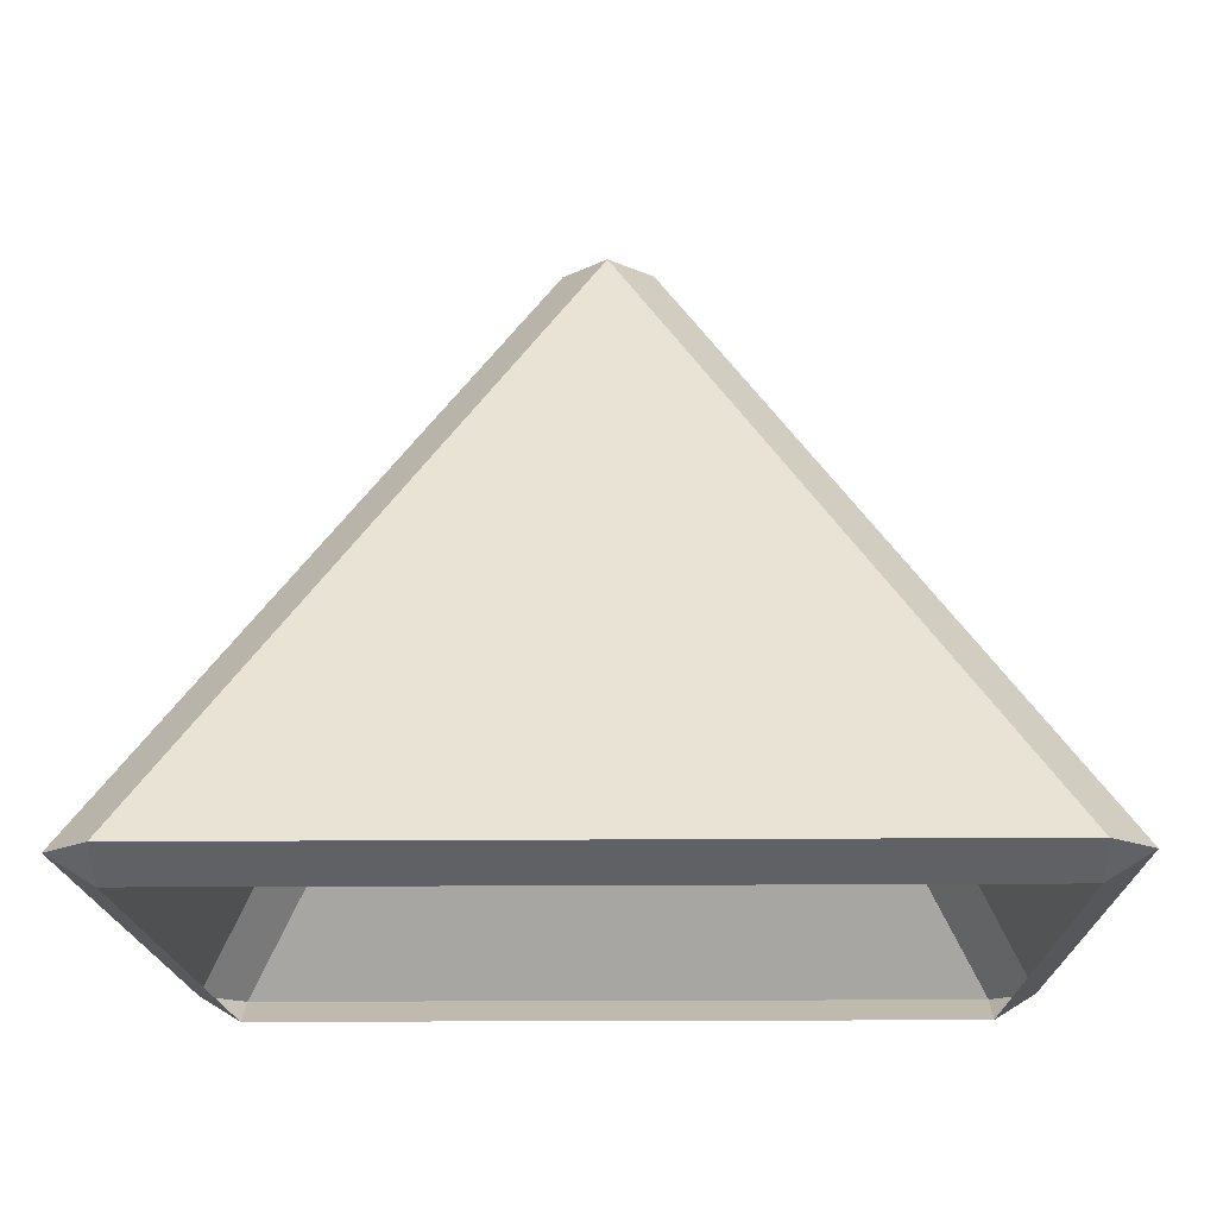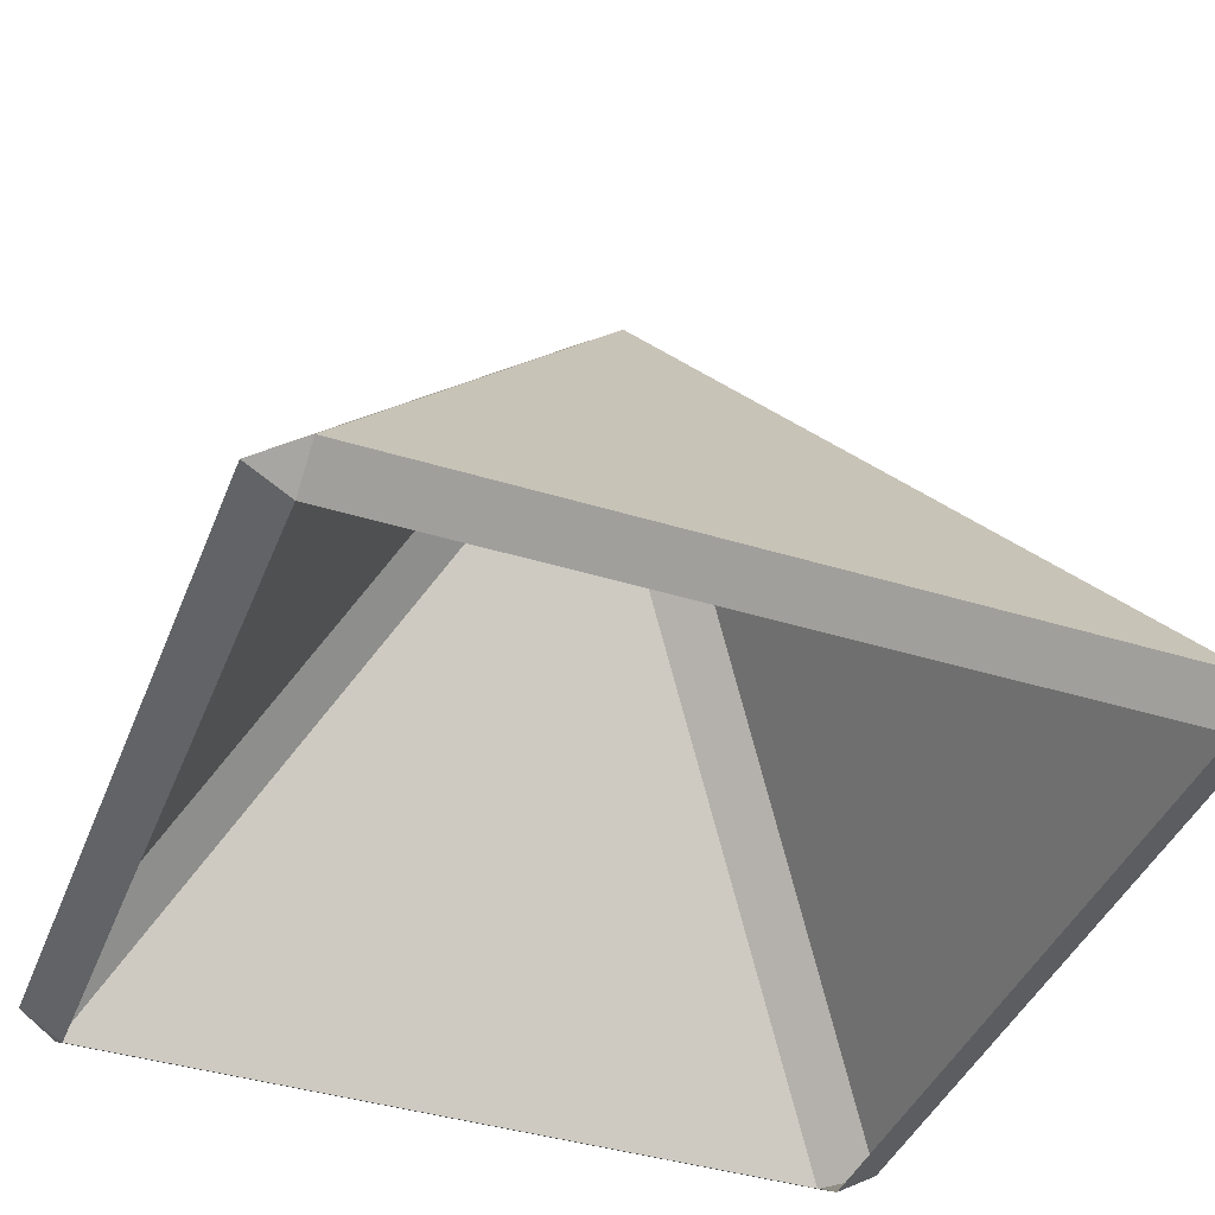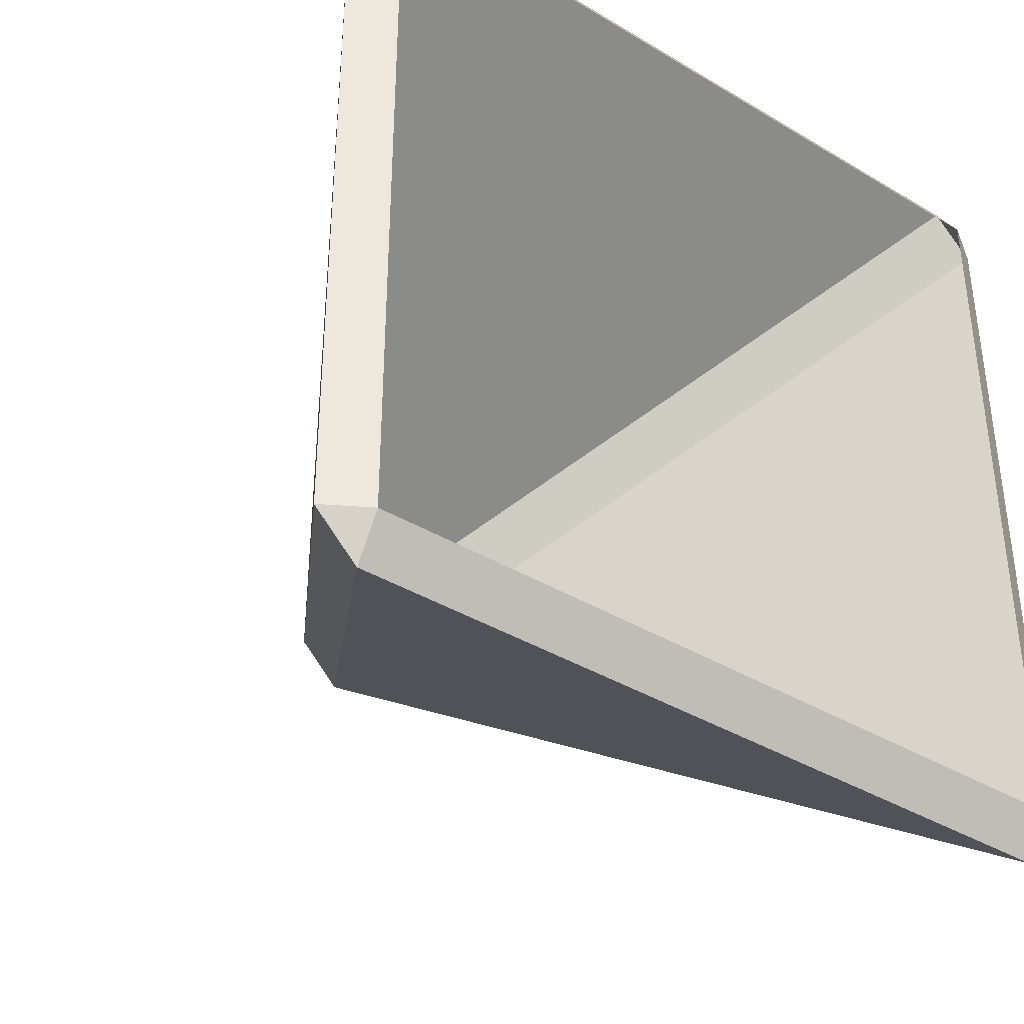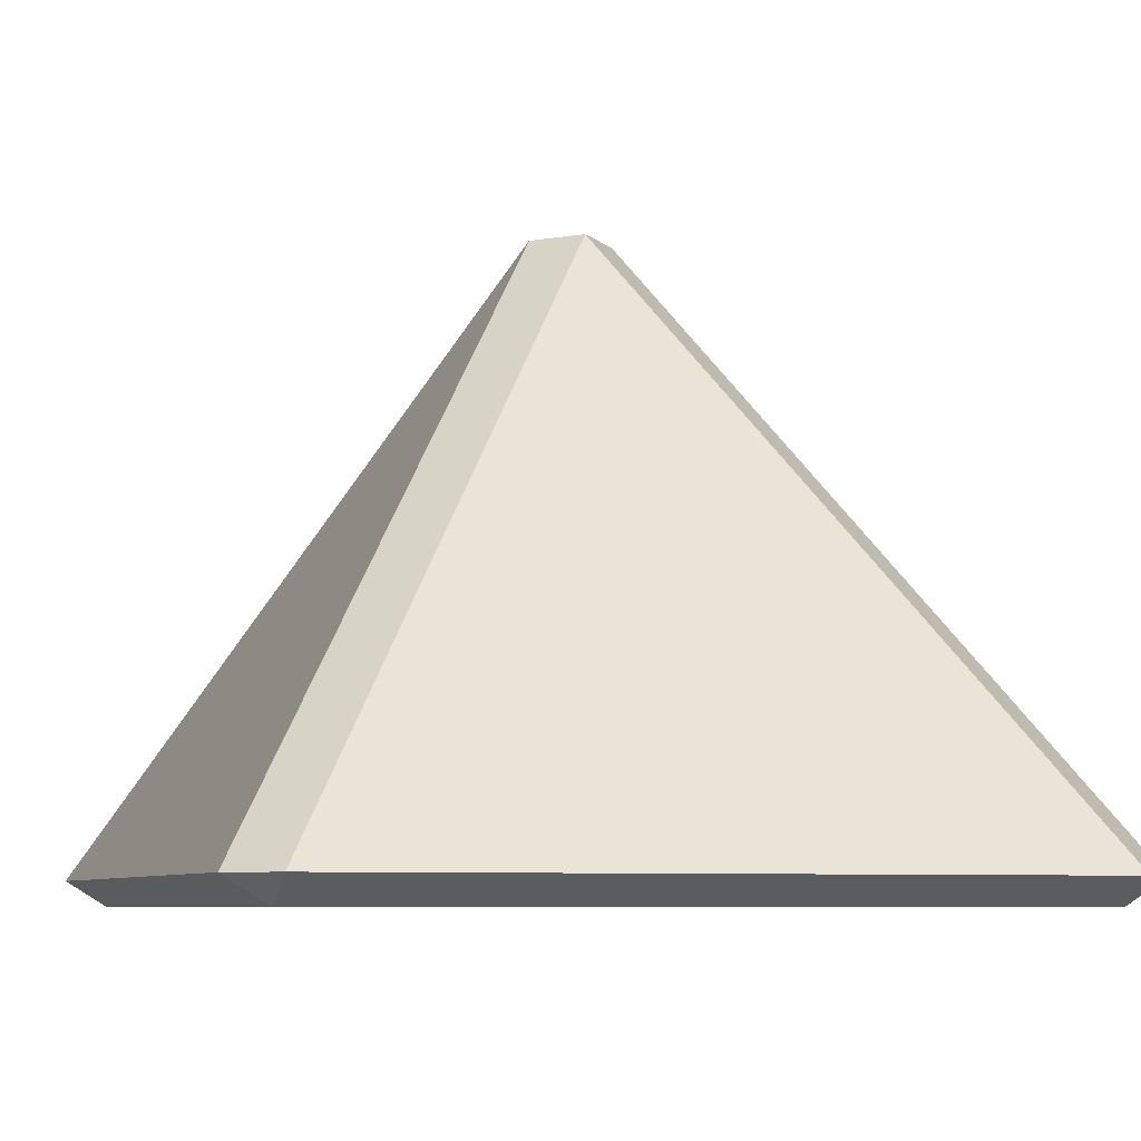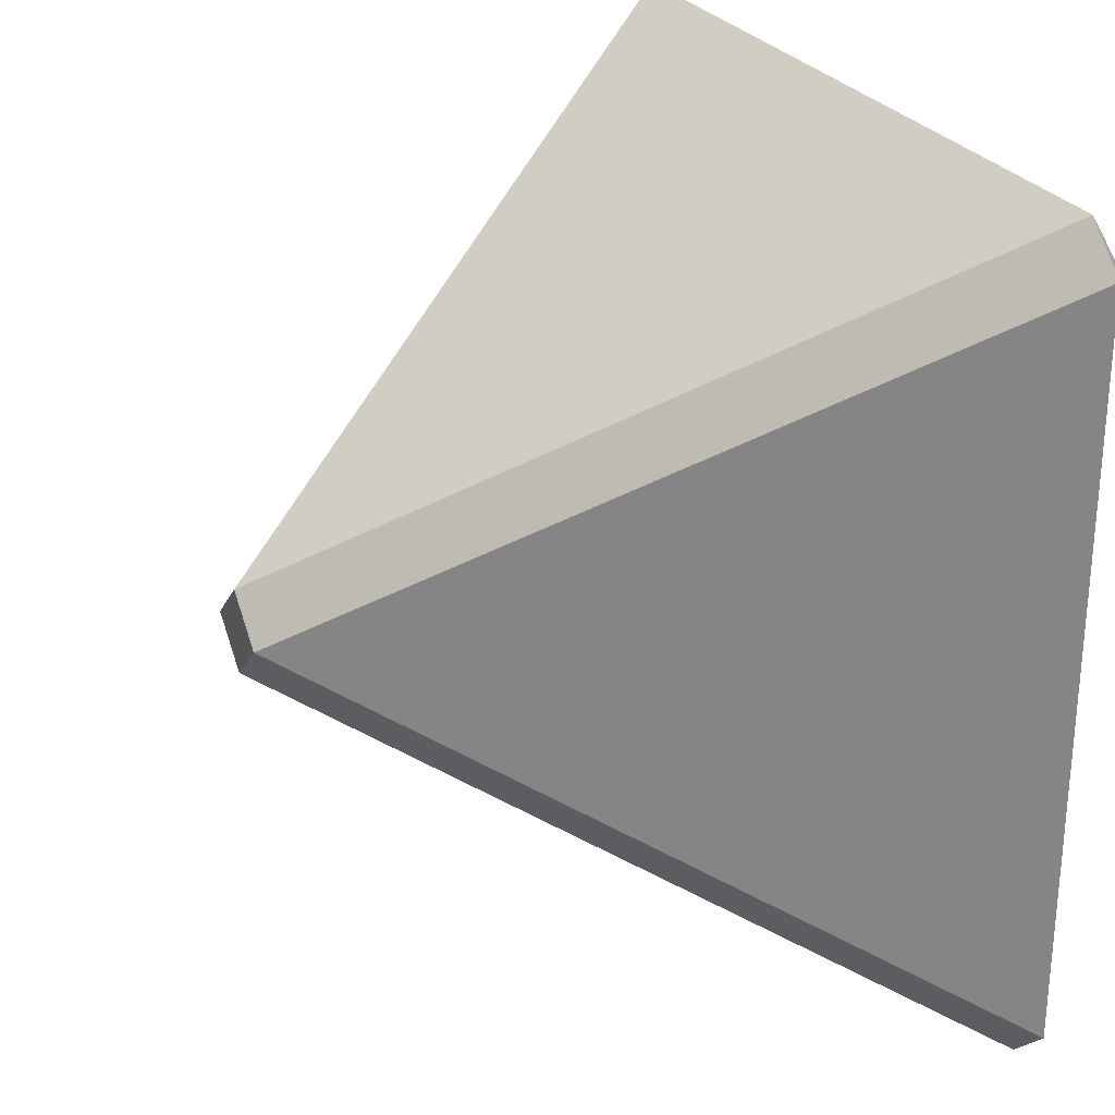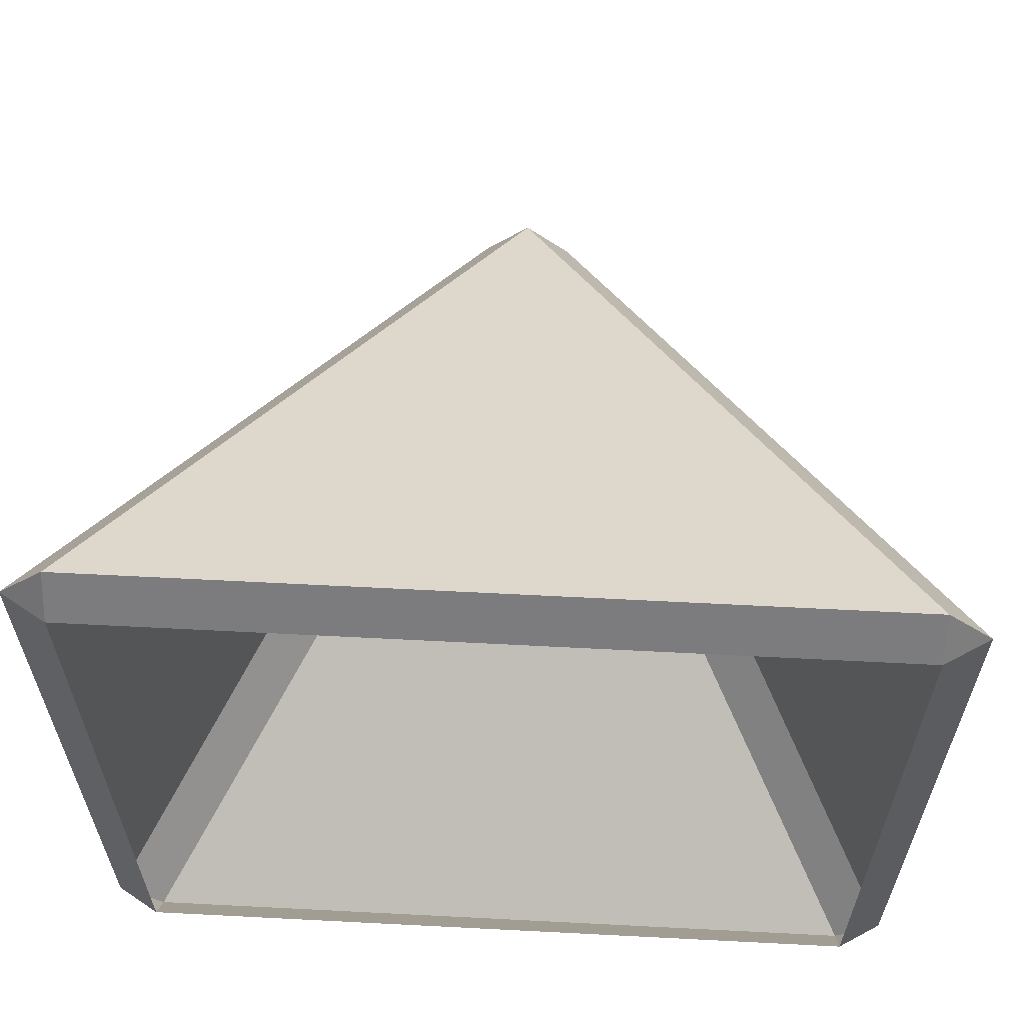
<metadata>
{"format":"obj","ext":"obj","renderer":"f3d","projection":"perspective","resolution":1024,"background":"white","views":[{"elev":-15.8,"azim":-178.8,"up":"+Y"},{"elev":-41.0,"azim":69.4,"up":"+Y"},{"elev":-38.2,"azim":-37.2,"up":"+Z"},{"elev":-7.1,"azim":70.7,"up":"+Y"},{"elev":27.6,"azim":-116.5,"up":"+Z"},{"elev":62.4,"azim":3.0,"up":"+Z"}]}
</metadata>
<code>
o Roof_Point_Red_01
v 1.329 2.814 -1.5
v 1.197 2.596 -1.633
v 1.197 2.596 -1.367
v 1.5 2.814 -1.671
v 1.367 2.596 -1.803
v 1.633 2.596 -1.803
v 1.671 2.814 -1.5
v 1.803 2.596 -1.633
v 1.803 2.596 -1.367
v 1.5 2.814 -1.329
v 1.633 2.596 -1.197
v 1.367 2.596 -1.197
v 0 0.3548 0.1706
v -0.1706 0.3548 0
v 3 0.3548 0.1706
v 3.171 0.3548 -1e-06
v 3.171 0.3548 -3
v 3 0.3548 -3.171
v -1e-06 0.3548 -3.171
v -0.1706 0.3548 -3
v -1e-06 0.25 -3
v 0 0.25 0
v 3 0.25 -1e-06
v 3 0.25 -3
f 1 2 3
f 5 1 4
f 4 6 5
f 8 4 7
f 7 9 8
f 10 9 7
f 10 12 11
f 1 12 10
f 10 4 1
f 5 2 1
f 8 6 4
f 10 11 9
f 1 3 12
f 10 7 4
f 12 14 13
f 15 12 13
f 9 15 16
f 17 9 16
f 6 17 18
f 19 6 18
f 2 19 20
f 14 2 20
f 22 20 21
f 13 14 22
f 23 13 22
f 16 15 23
f 24 16 23
f 18 17 24
f 21 18 24
f 20 19 21
f 12 3 14
f 15 11 12
f 9 11 15
f 17 8 9
f 6 8 17
f 19 5 6
f 2 5 19
f 14 3 2
f 22 14 20
f 23 15 13
f 24 17 16
f 21 19 18
f 12 11 9
f 9 8 2
f 8 6 2
f 6 5 2
f 2 3 9
f 3 12 9

</code>
